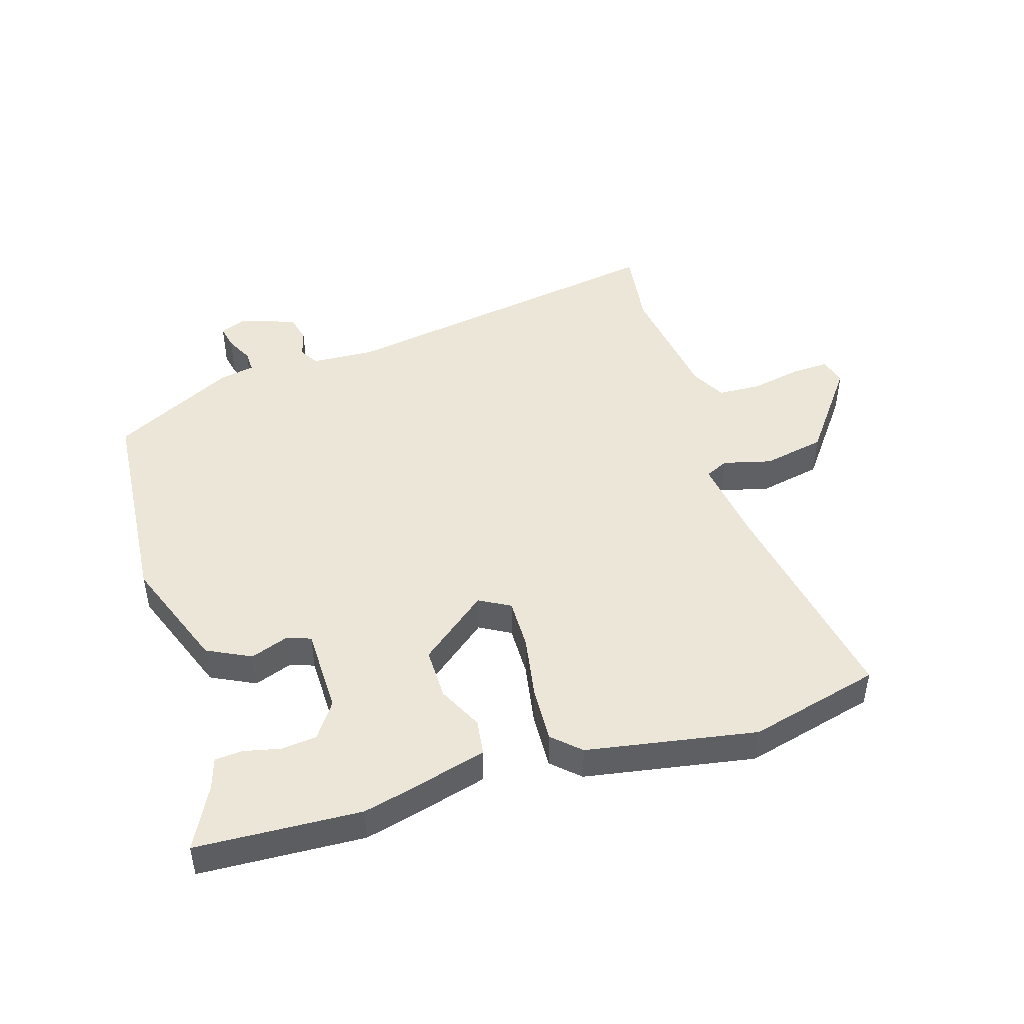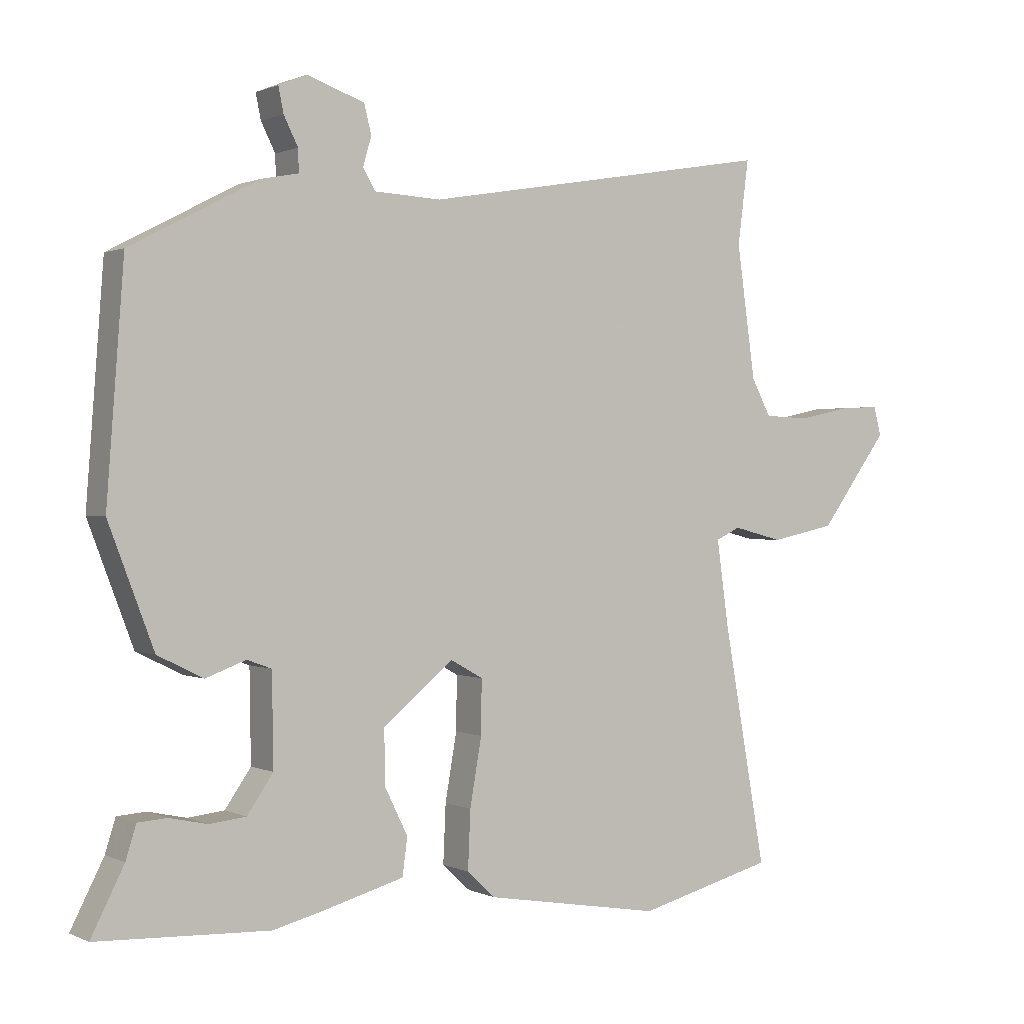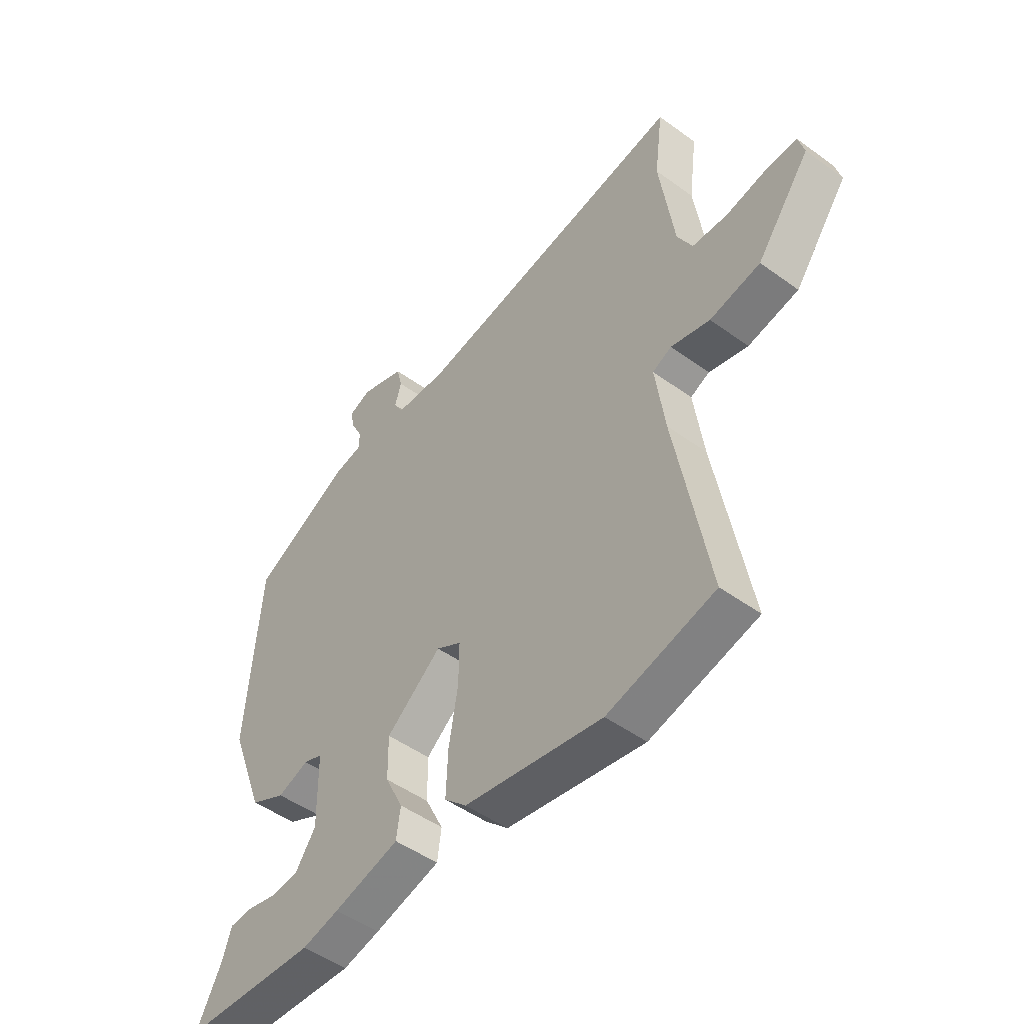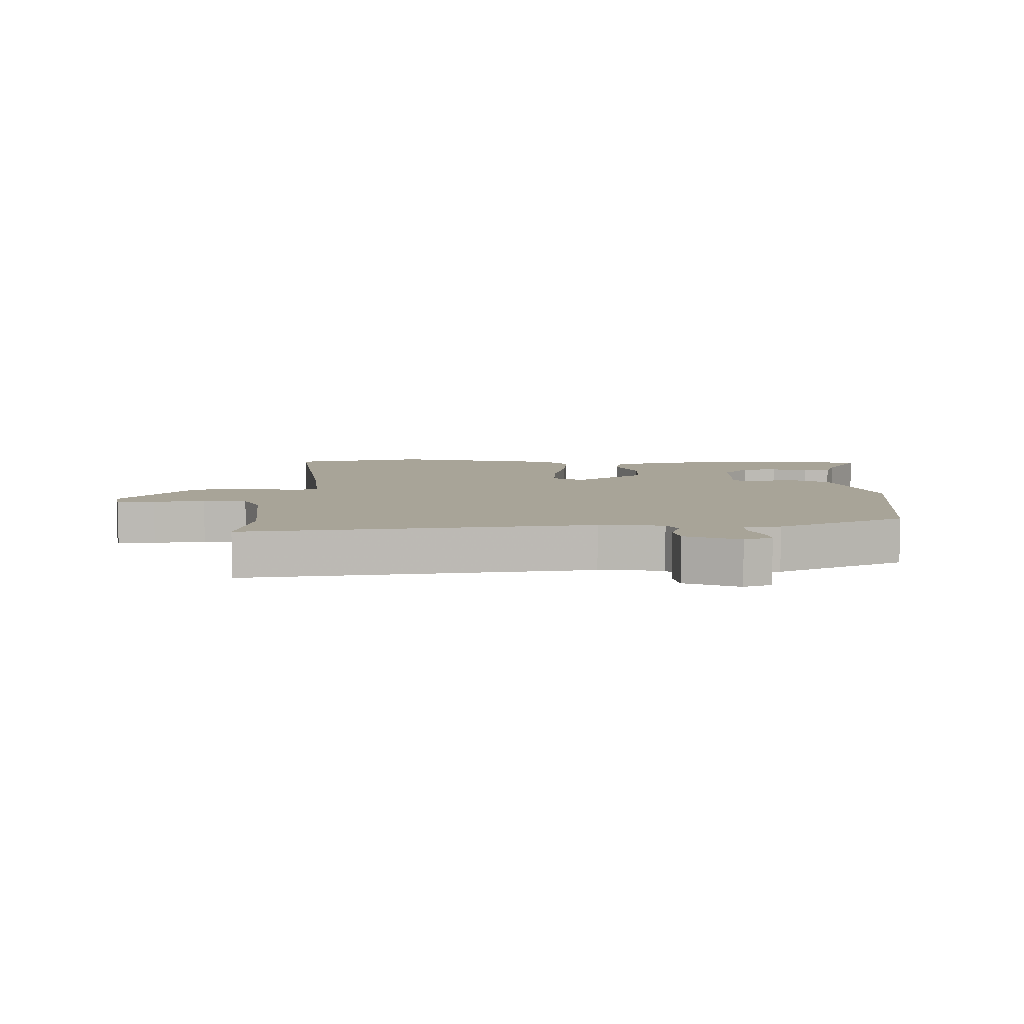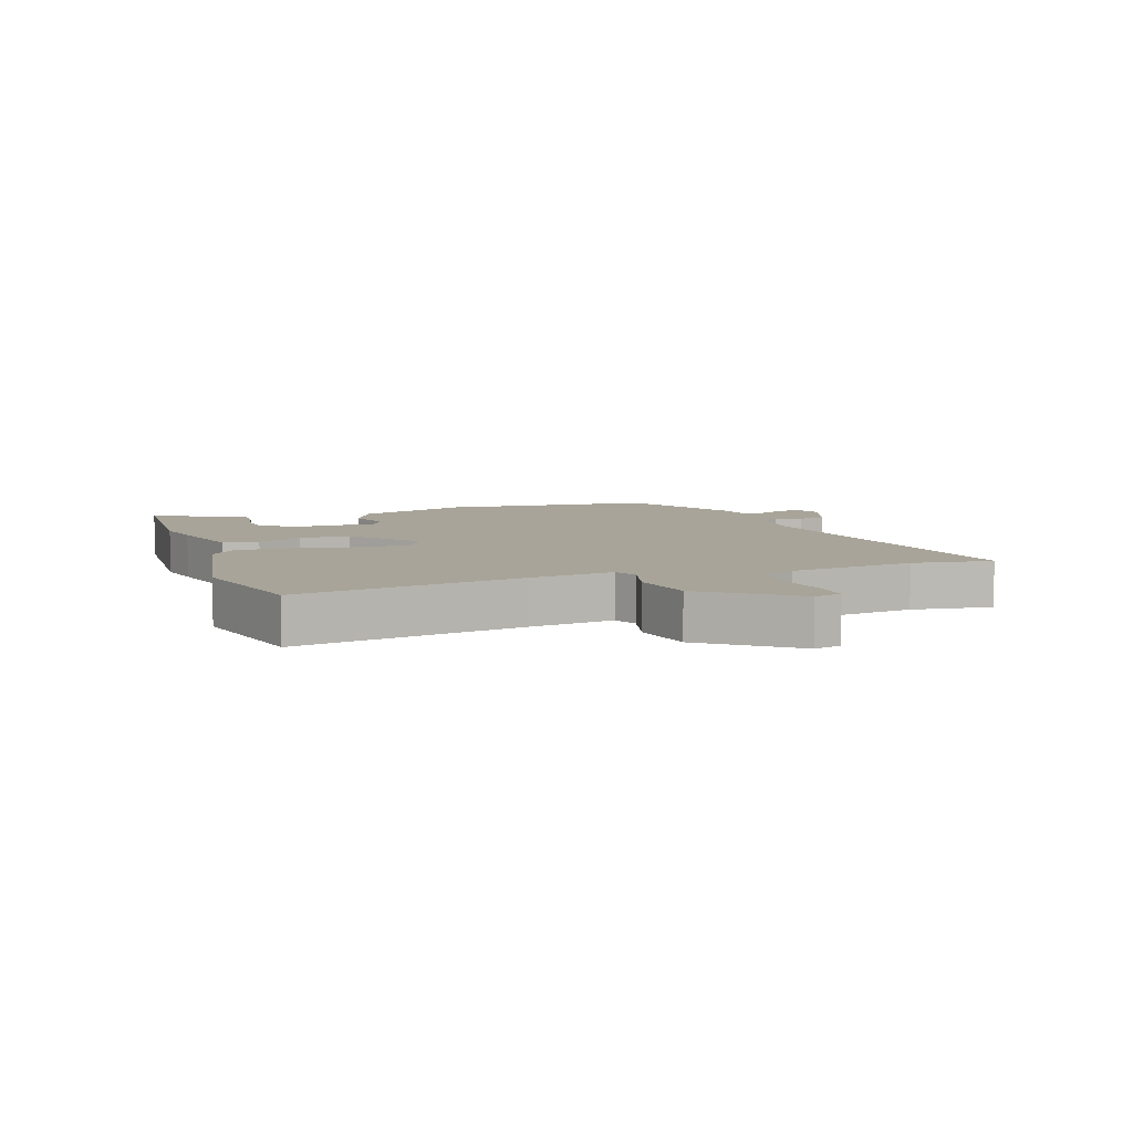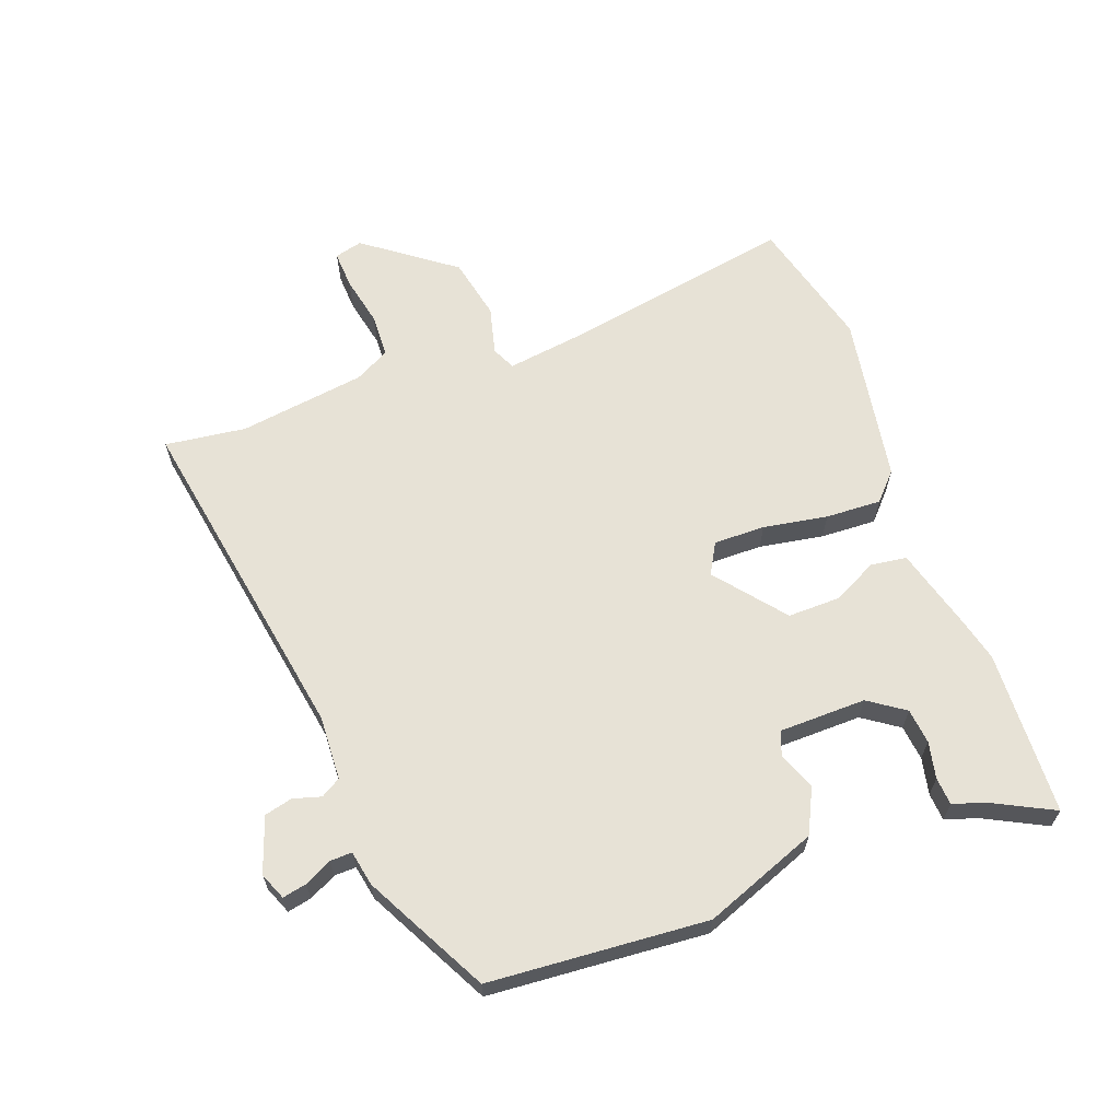
<metadata>
{"format":"obj","ext":"obj","renderer":"f3d","projection":"perspective","resolution":1024,"background":"white","views":[{"elev":46.4,"azim":163.0,"up":"+Y"},{"elev":0.9,"azim":147.9,"up":"+Z"},{"elev":-48.8,"azim":-129.0,"up":"+Z"},{"elev":7.0,"azim":1.5,"up":"+Y"},{"elev":7.1,"azim":-108.7,"up":"+Y"},{"elev":63.6,"azim":69.7,"up":"+Y"}]}
</metadata>
<code>
v 0.568 0.07 -0.497
v 0.302 0.07 -0.509
v 0.229 0.07 -0.491
v 0.098 0.07 -0.455
v 0.09 0.07 -0.397
v 0.126 0.07 -0.324
v 0.127 0.07 -0.24
v 0.017 0.07 -0.151
v -0.033 0.07 -0.179
v -0.032 0.07 -0.262
v -0.014 0.07 -0.366
v -0.01 0.07 -0.456
v -0.054 0.07 -0.497
v -0.329 0.07 -0.544
v -0.542 0.07 -0.489
v -0.476 0.07 -0.122
v -0.457 0.07 0.014
v -0.495 0.07 0.032
v -0.573 0.07 0.012
v -0.674 0.07 0.033
v -0.781 0.07 0.177
v -0.769 0.07 0.222
v -0.708 0.07 0.219
v -0.626 0.07 0.202
v -0.555 0.07 0.205
v -0.525 0.07 0.262
v -0.496 0.07 0.467
v -0.513 0.07 0.598
v 0.037 0.07 0.504
v 0.141 0.07 0.509
v 0.16 0.07 0.541
v 0.147 0.07 0.586
v 0.158 0.07 0.631
v 0.247 0.07 0.662
v 0.291 0.07 0.644
v 0.283 0.07 0.605
v 0.261 0.07 0.561
v 0.26 0.07 0.526
v 0.317 0.07 0.515
v 0.516 0.07 0.411
v 0.543 0.07 0.059
v 0.473 0.07 -0.125
v 0.402 0.07 -0.16
v 0.34 0.07 -0.137
v 0.302 0.07 -0.151
v 0.3 0.07 -0.292
v 0.34 0.07 -0.35
v 0.397 0.07 -0.356
v 0.456 0.07 -0.343
v 0.501 0.07 -0.346
v 0.517 0.07 -0.397
v 0.568 0 -0.497
v 0.302 0 -0.509
v 0.229 0 -0.491
v 0.098 0 -0.455
v 0.09 0 -0.397
v 0.126 0 -0.324
v 0.127 0 -0.24
v 0.017 0 -0.151
v -0.033 0 -0.179
v -0.032 0 -0.262
v -0.014 0 -0.366
v -0.01 0 -0.456
v -0.054 0 -0.497
v -0.329 0 -0.544
v -0.542 0 -0.489
v -0.476 0 -0.122
v -0.457 0 0.014
v -0.495 0 0.032
v -0.573 0 0.012
v -0.674 0 0.033
v -0.781 0 0.177
v -0.769 0 0.222
v -0.708 0 0.219
v -0.626 0 0.202
v -0.555 0 0.205
v -0.525 0 0.262
v -0.496 0 0.467
v -0.513 0 0.598
v 0.037 0 0.504
v 0.141 0 0.509
v 0.16 0 0.541
v 0.147 0 0.586
v 0.158 0 0.631
v 0.247 0 0.662
v 0.291 0 0.644
v 0.283 0 0.605
v 0.261 0 0.561
v 0.26 0 0.526
v 0.317 0 0.515
v 0.516 0 0.411
v 0.543 0 0.059
v 0.473 0 -0.125
v 0.402 0 -0.16
v 0.34 0 -0.137
v 0.302 0 -0.151
v 0.3 0 -0.292
v 0.34 0 -0.35
v 0.397 0 -0.356
v 0.456 0 -0.343
v 0.501 0 -0.346
v 0.517 0 -0.397
f 48 49 50 51
f 47 48 51 1
f 41 42 43 44
f 41 44 45
f 38 39 40 41
f 38 41 45
f 34 35 36 37
f 34 37 38
f 31 32 33 34
f 30 31 34 38
f 27 28 29
f 26 27 29 30
f 25 26 30 38
f 21 22 23 24
f 21 24 25
f 18 19 20 21
f 17 18 21 25
f 13 14 15 16
f 13 16 17
f 10 11 12 13
f 9 10 13 17
f 8 9 17 25
f 3 4 5 6
f 3 6 7
f 47 1 2 3
f 46 47 3 7
f 8 25 38 45
f 7 8 45 46
f 102 101 100 99
f 52 102 99 98
f 95 94 93 92
f 96 95 92
f 92 91 90 89
f 96 92 89
f 88 87 86 85
f 89 88 85
f 85 84 83 82
f 89 85 82 81
f 80 79 78
f 81 80 78 77
f 89 81 77 76
f 75 74 73 72
f 76 75 72
f 72 71 70 69
f 76 72 69 68
f 67 66 65 64
f 68 67 64
f 64 63 62 61
f 68 64 61 60
f 76 68 60 59
f 57 56 55 54
f 58 57 54
f 54 53 52 98
f 58 54 98 97
f 96 89 76 59
f 97 96 59 58
f 1 52 53 2
f 2 53 54 3
f 3 54 55 4
f 4 55 56 5
f 5 56 57 6
f 6 57 58 7
f 7 58 59 8
f 8 59 60 9
f 9 60 61 10
f 10 61 62 11
f 11 62 63 12
f 12 63 64 13
f 13 64 65 14
f 14 65 66 15
f 15 66 67 16
f 16 67 68 17
f 17 68 69 18
f 18 69 70 19
f 19 70 71 20
f 20 71 72 21
f 21 72 73 22
f 22 73 74 23
f 23 74 75 24
f 24 75 76 25
f 25 76 77 26
f 26 77 78 27
f 27 78 79 28
f 28 79 80 29
f 29 80 81 30
f 30 81 82 31
f 31 82 83 32
f 32 83 84 33
f 33 84 85 34
f 34 85 86 35
f 35 86 87 36
f 36 87 88 37
f 37 88 89 38
f 38 89 90 39
f 39 90 91 40
f 40 91 92 41
f 41 92 93 42
f 42 93 94 43
f 43 94 95 44
f 44 95 96 45
f 45 96 97 46
f 46 97 98 47
f 47 98 99 48
f 48 99 100 49
f 49 100 101 50
f 50 101 102 51
f 51 102 52 1

</code>
